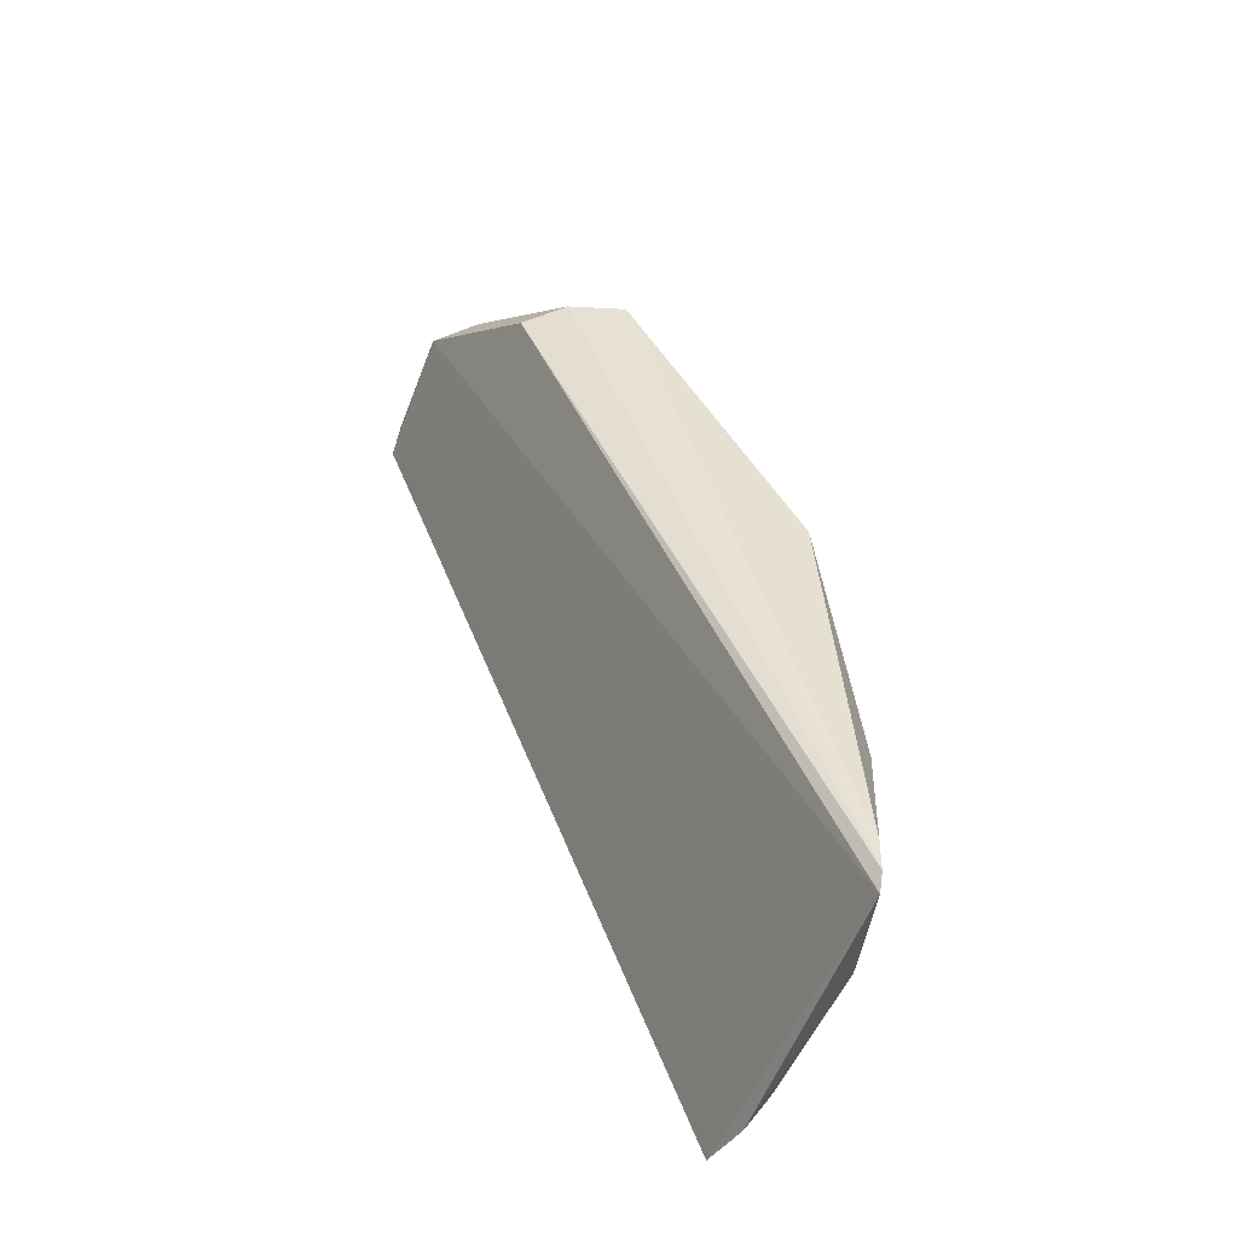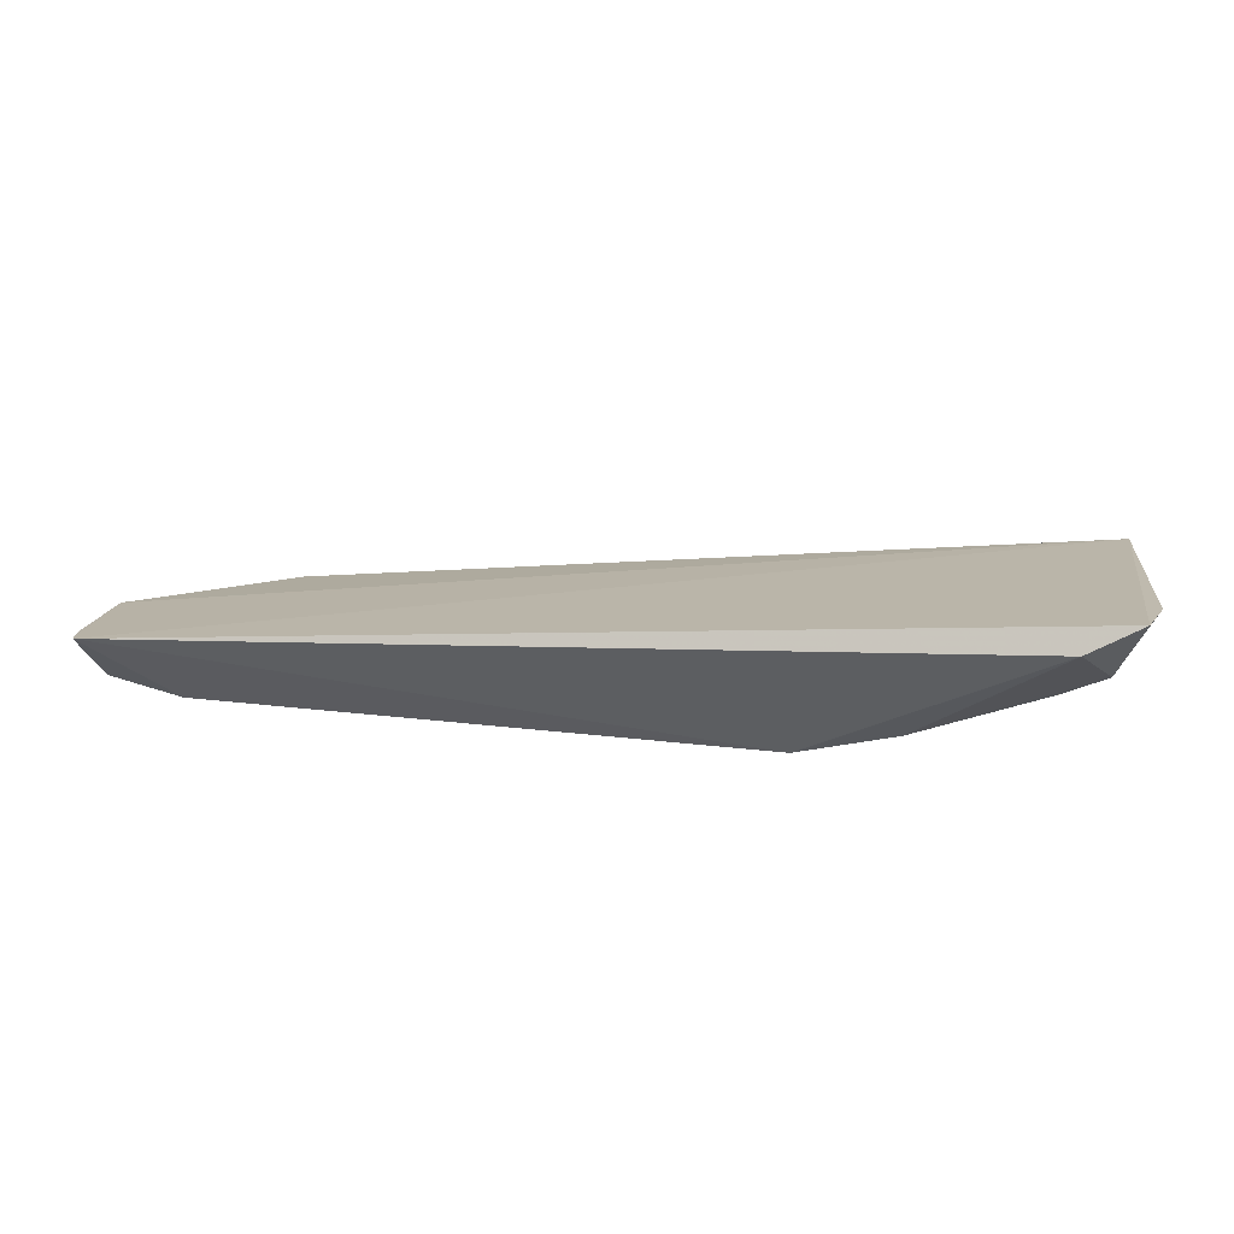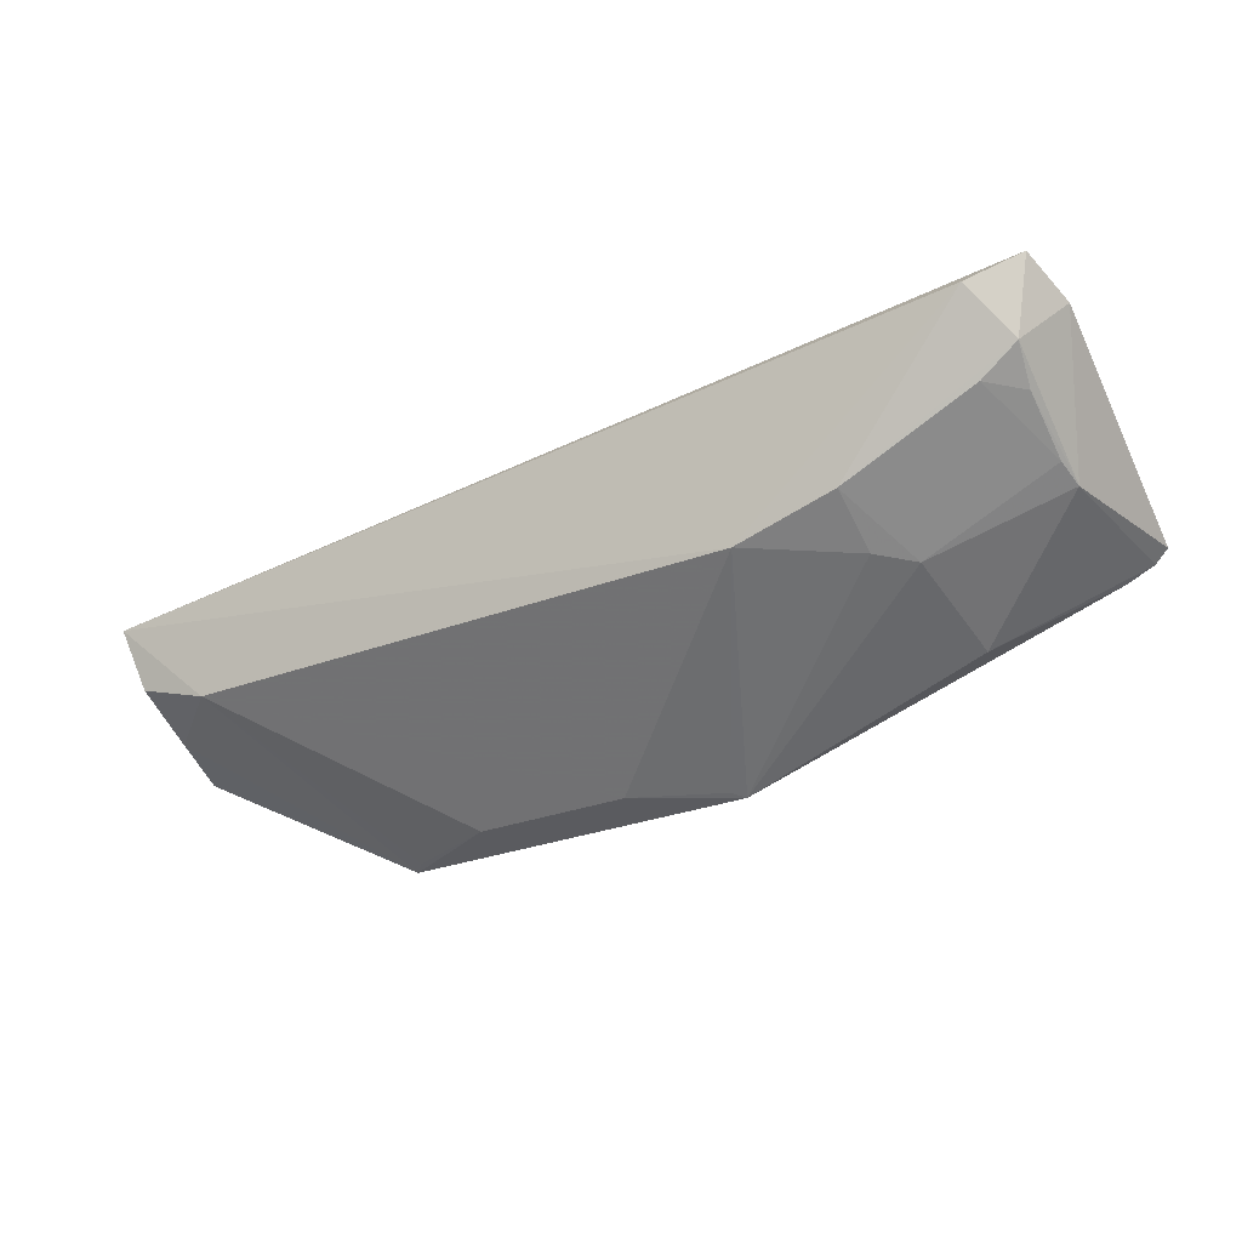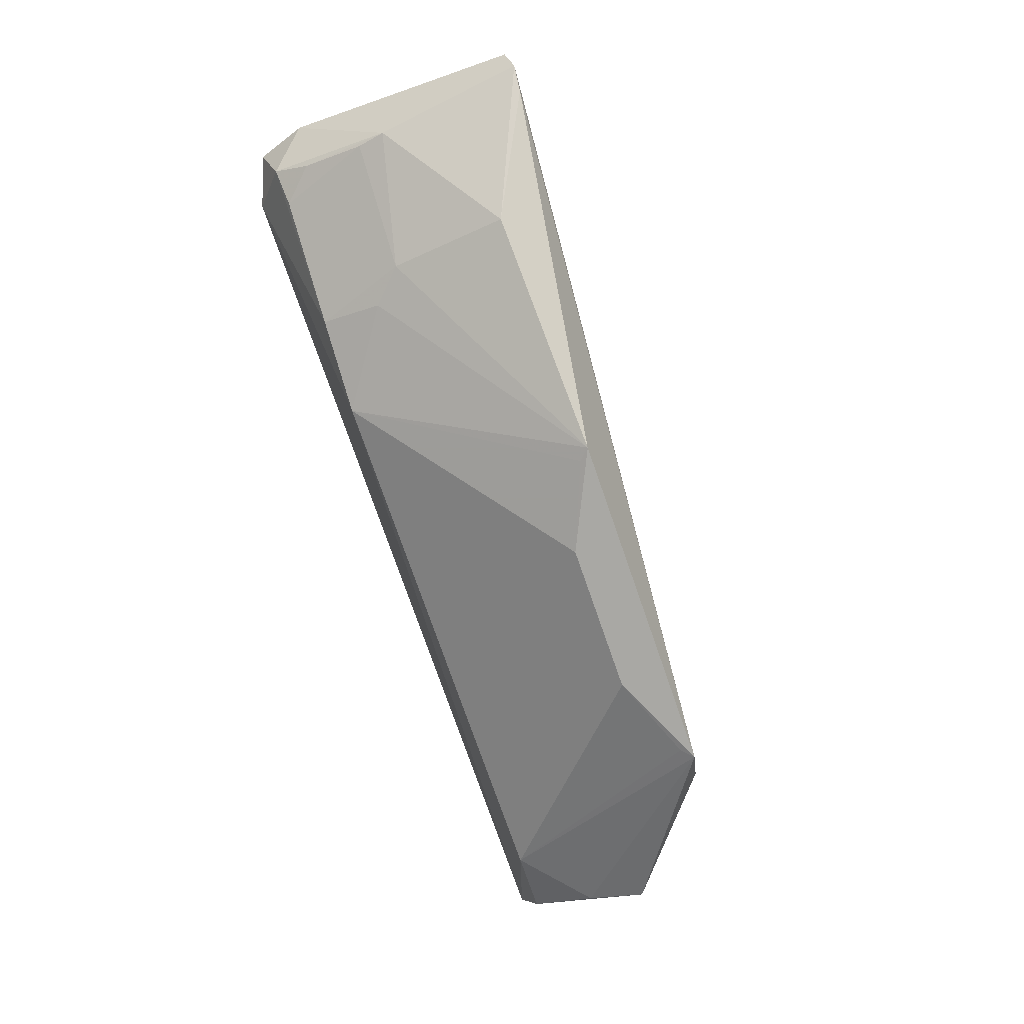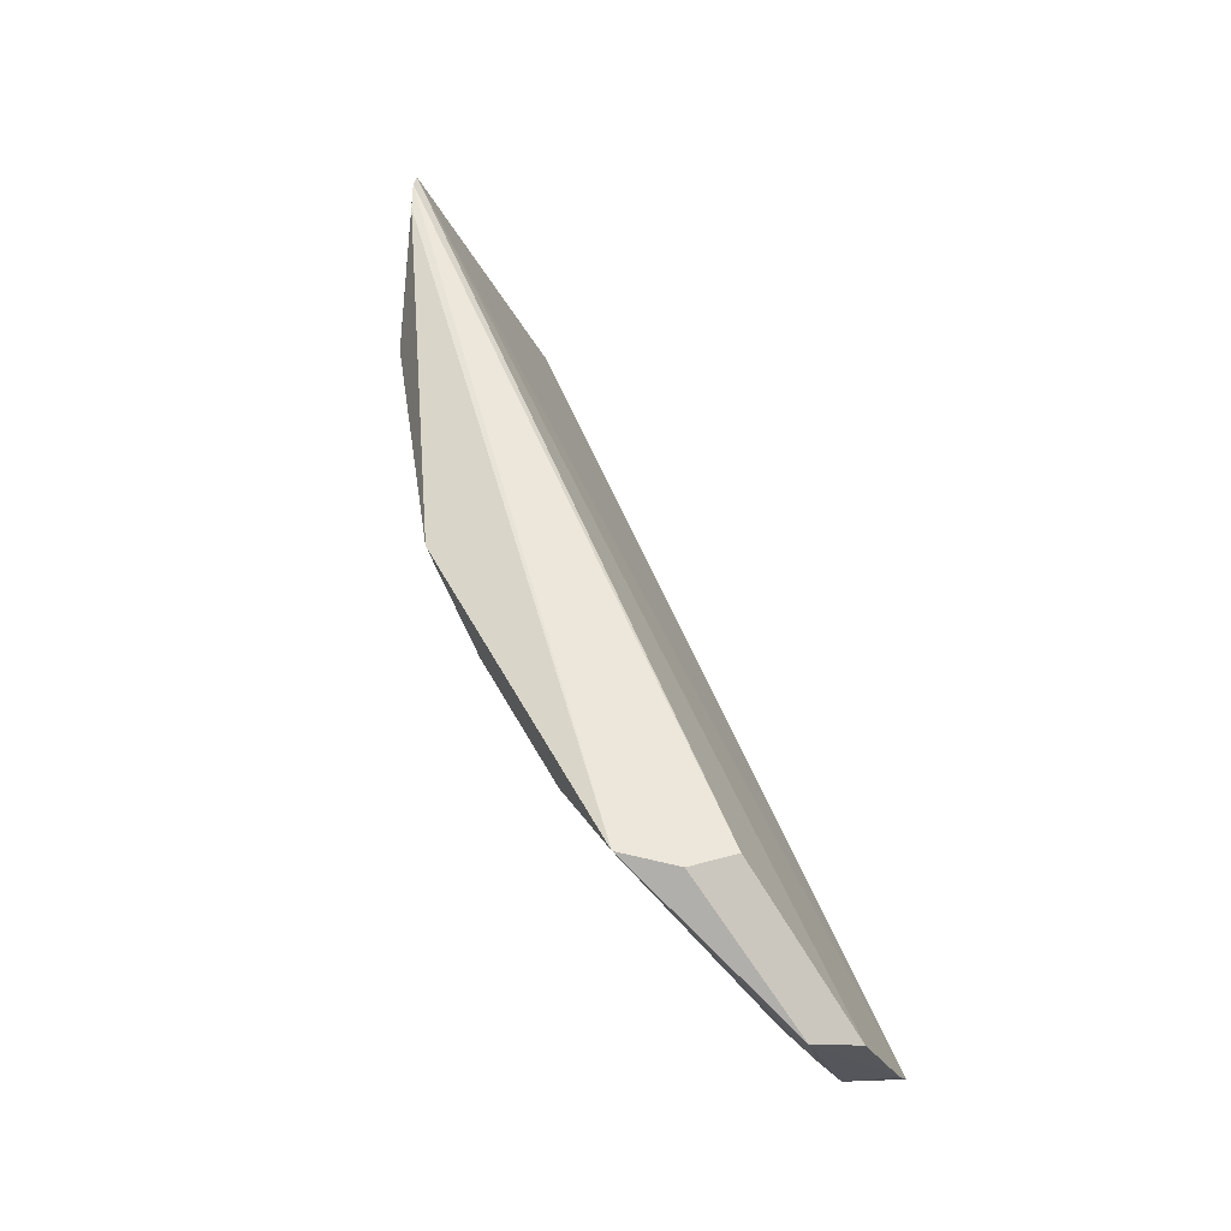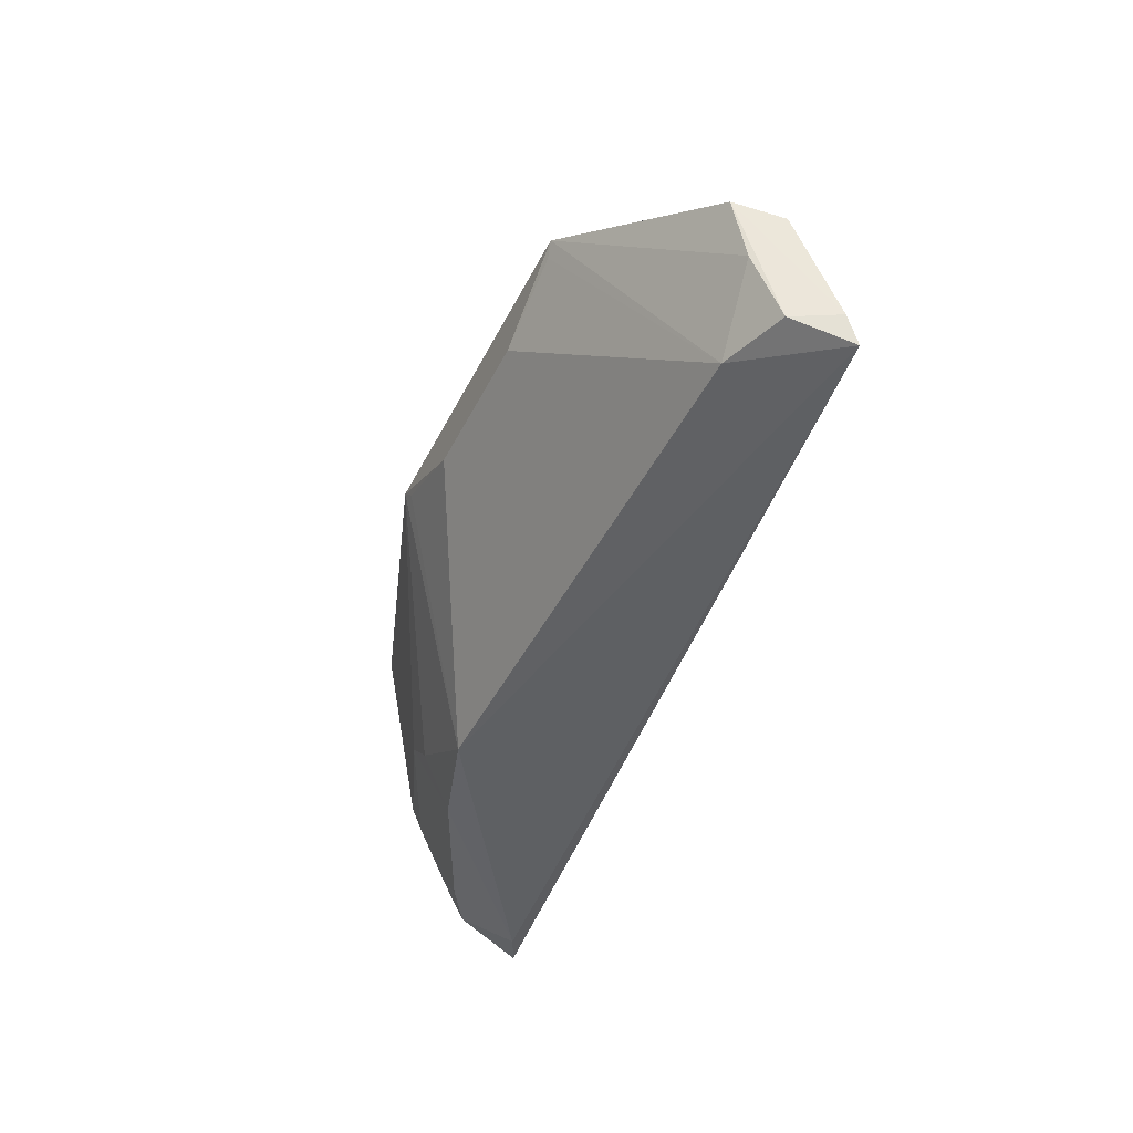
<metadata>
{"format":"obj","ext":"obj","renderer":"f3d","projection":"perspective","resolution":1024,"background":"white","views":[{"elev":45.9,"azim":63.1,"up":"+Y"},{"elev":37.9,"azim":7.9,"up":"+Z"},{"elev":-30.2,"azim":28.4,"up":"+Z"},{"elev":-76.5,"azim":109.2,"up":"+Z"},{"elev":52.0,"azim":-117.6,"up":"+Y"},{"elev":-45.0,"azim":-115.5,"up":"+Y"}]}
</metadata>
<code>
v 0.2274 -0.243 -0.1128
v 0.2581 -0.2114 -0.1121
v -0.161 -0.2377 -0.1512
v -0.09855 -0.1289 -0.1948
v 0.0795 -0.123 -0.2372
v 0.2573 -0.1015 -0.1585
v 0.2506 -0.2354 -0.1019
v 0.1821 -0.1821 -0.1871
v -0.07952 -0.123 -0.2371
v -0.164 -0.1796 -0.1777
v 0.1237 -0.2259 -0.1871
v 0.2417 -0.2273 -0.1338
v 0.1875 -0.1275 -0.2003
v 0.2389 -0.1001 -0.1694
v -0.1541 -0.2273 -0.1772
v -0.157 -0.172 -0.1982
v 0.1674 -0.1966 -0.1867
v 0.03425 -0.1443 -0.2359
v 0.1671 -0.2251 -0.1736
v 0.2421 -0.1686 -0.1635
v 0.2508 -0.09883 -0.1631
v -0.1634 -0.2257 -0.1571
v -0.1238 -0.2258 -0.1871
v -0.09608 -0.1257 -0.2166
v 0.07445 -0.1282 -0.2359
v 0.2251 -0.2252 -0.1454
v -0.03438 -0.1442 -0.2359
v -0.1541 -0.1982 -0.1904
v 0.2399 -0.1815 -0.1593
v -0.07445 -0.1283 -0.2359
v 0.2394 -0.2106 -0.1451
f 7 3 1
f 7 6 3
f 7 2 6
f 10 6 4
f 10 3 6
f 11 1 3
f 12 7 1
f 12 2 7
f 13 8 5
f 14 5 9
f 14 13 5
f 16 10 4
f 17 11 5
f 17 5 8
f 19 12 1
f 19 1 11
f 19 11 17
f 19 17 8
f 20 6 2
f 20 2 12
f 20 8 13
f 21 13 14
f 21 20 13
f 21 6 20
f 21 4 6
f 21 14 9
f 22 15 3
f 22 3 10
f 22 16 15
f 22 10 16
f 23 11 3
f 23 3 15
f 23 18 11
f 24 16 4
f 24 9 16
f 24 21 9
f 24 4 21
f 25 18 5
f 25 5 11
f 25 11 18
f 26 19 8
f 26 12 19
f 27 18 23
f 27 9 5
f 27 5 18
f 28 16 9
f 28 9 23
f 28 23 15
f 28 15 16
f 29 26 8
f 29 8 20
f 30 27 23
f 30 23 9
f 30 9 27
f 31 29 20
f 31 20 12
f 31 12 26
f 31 26 29

</code>
